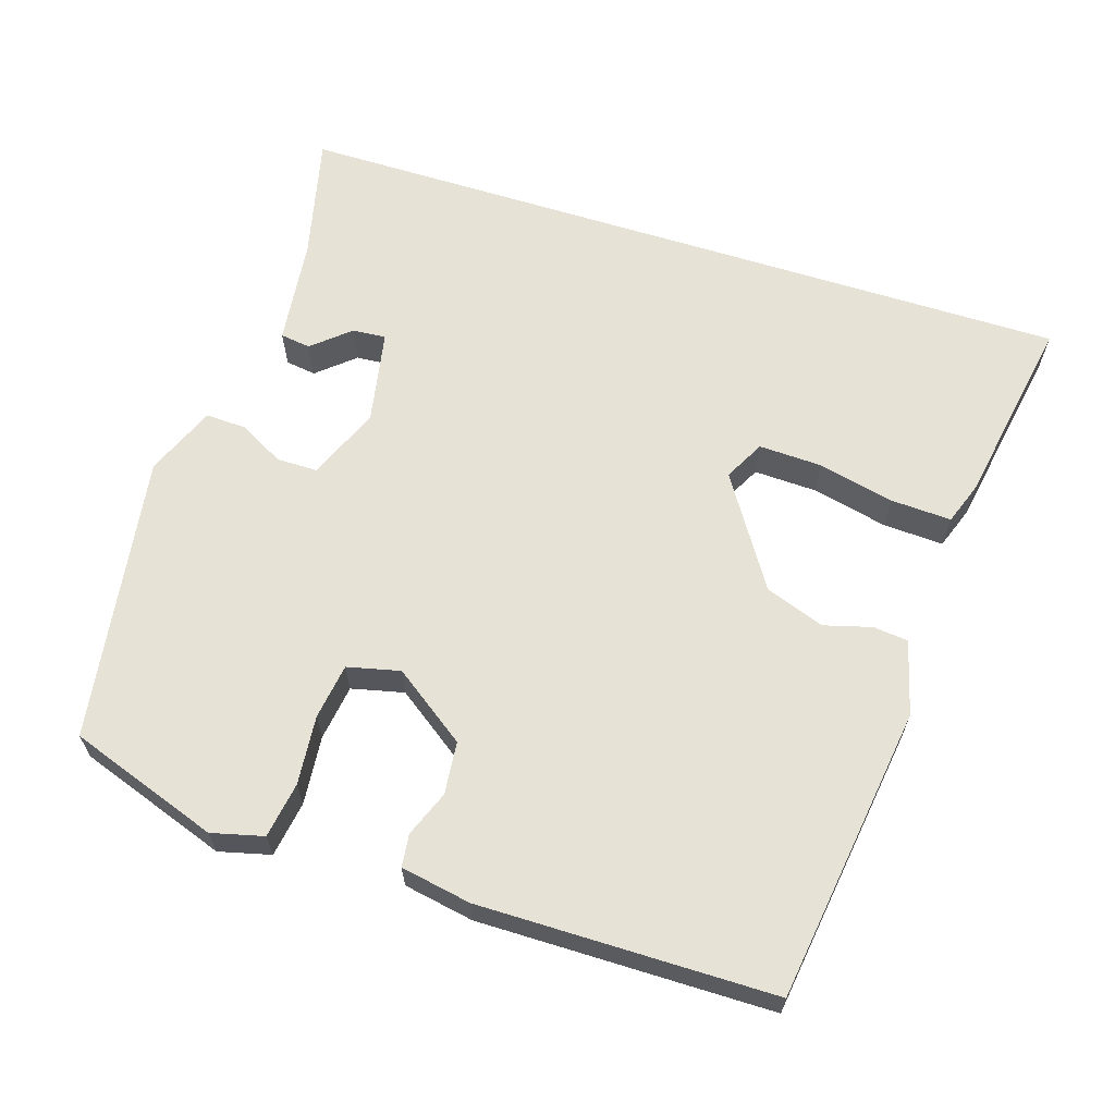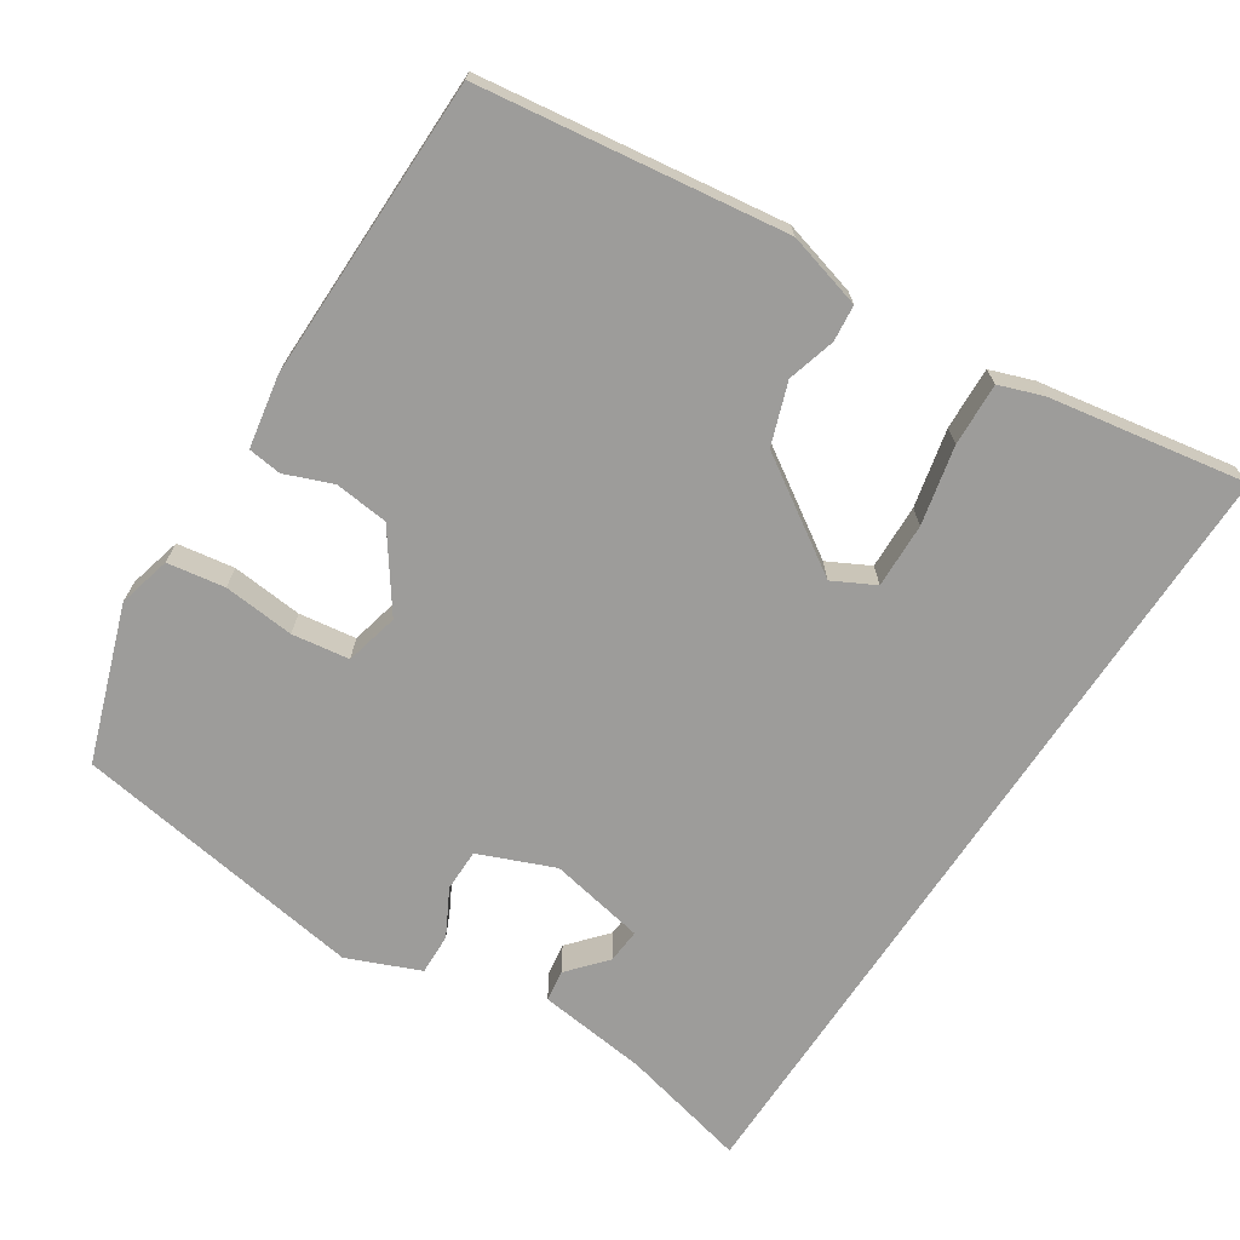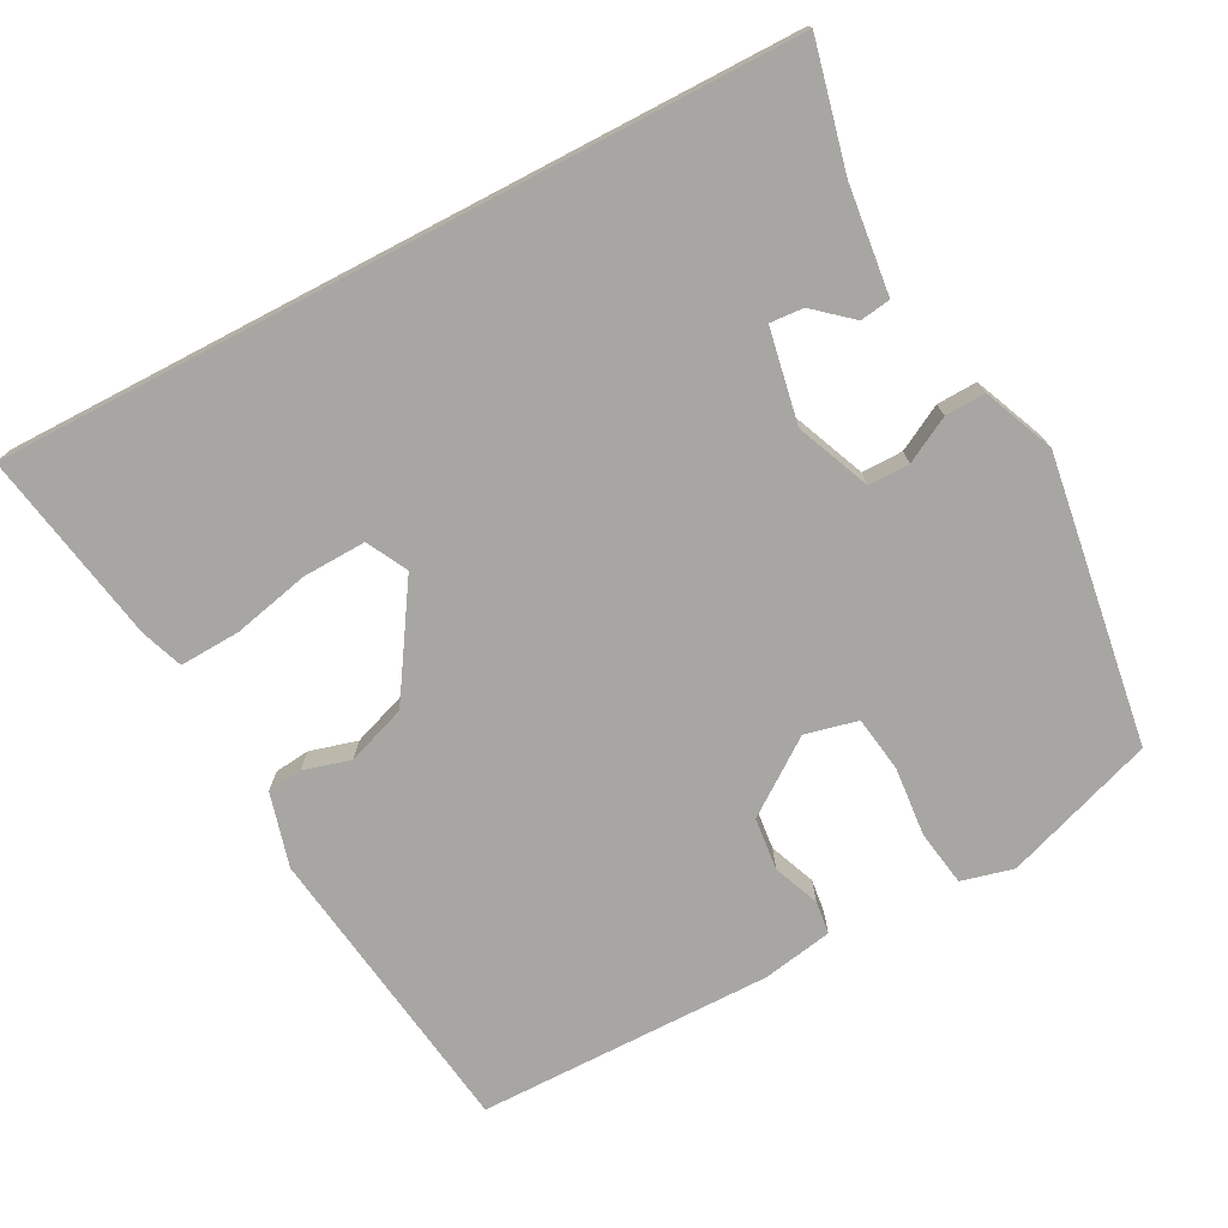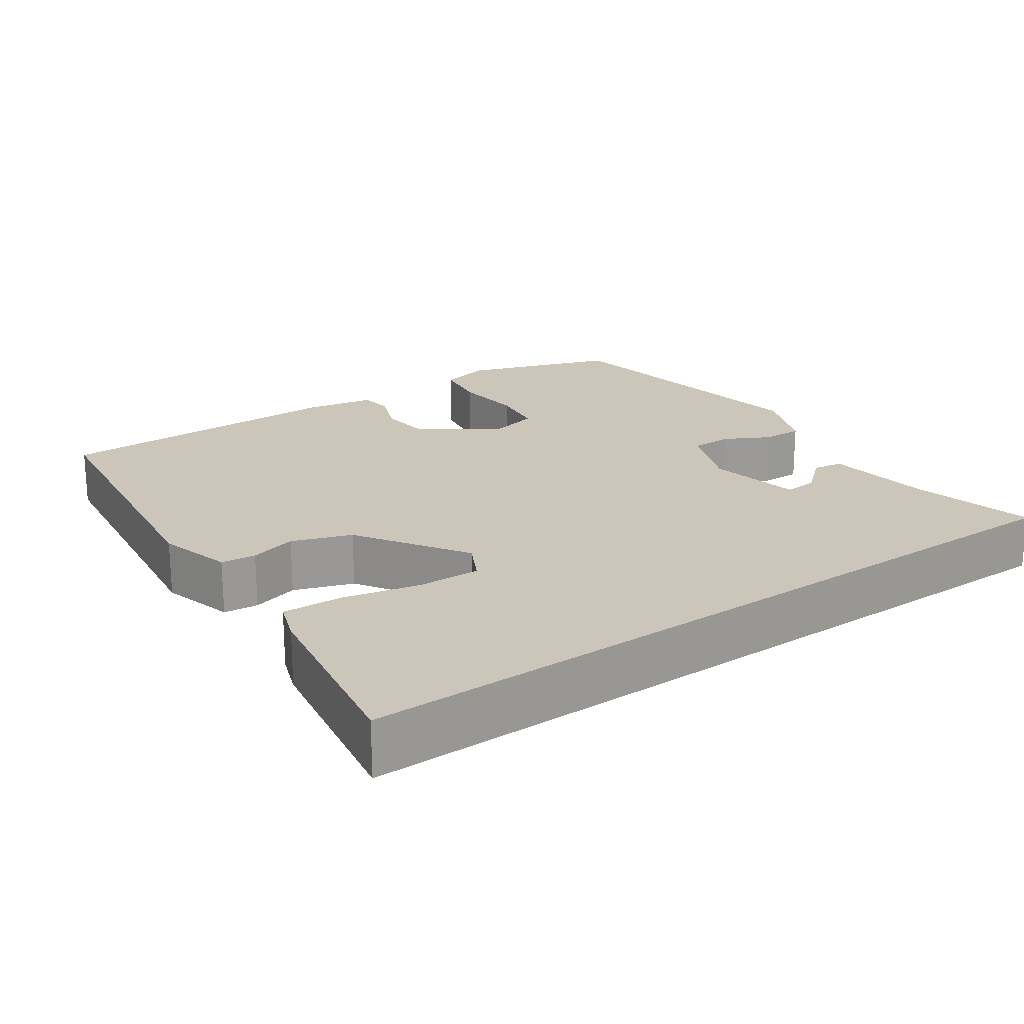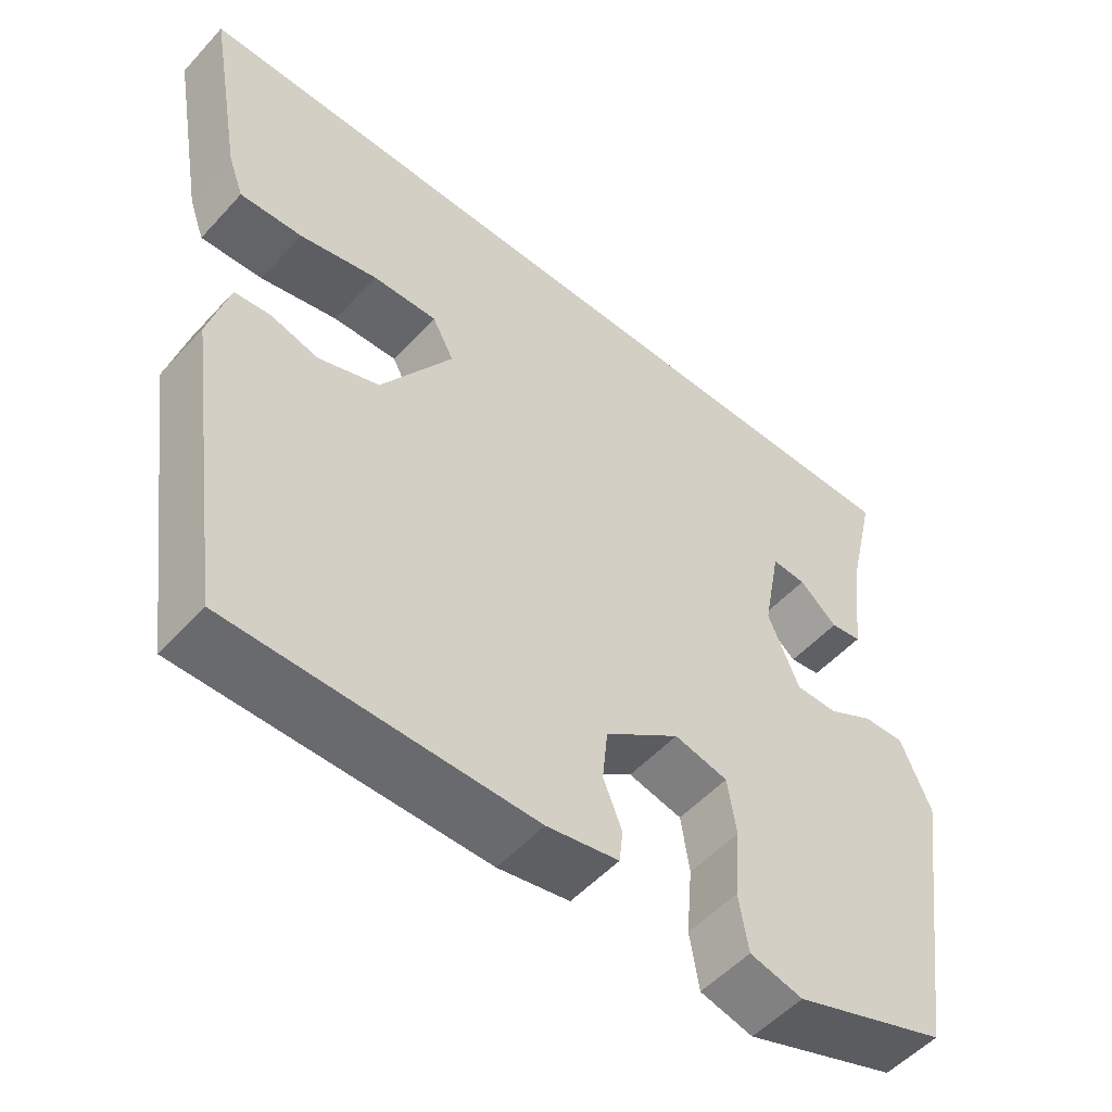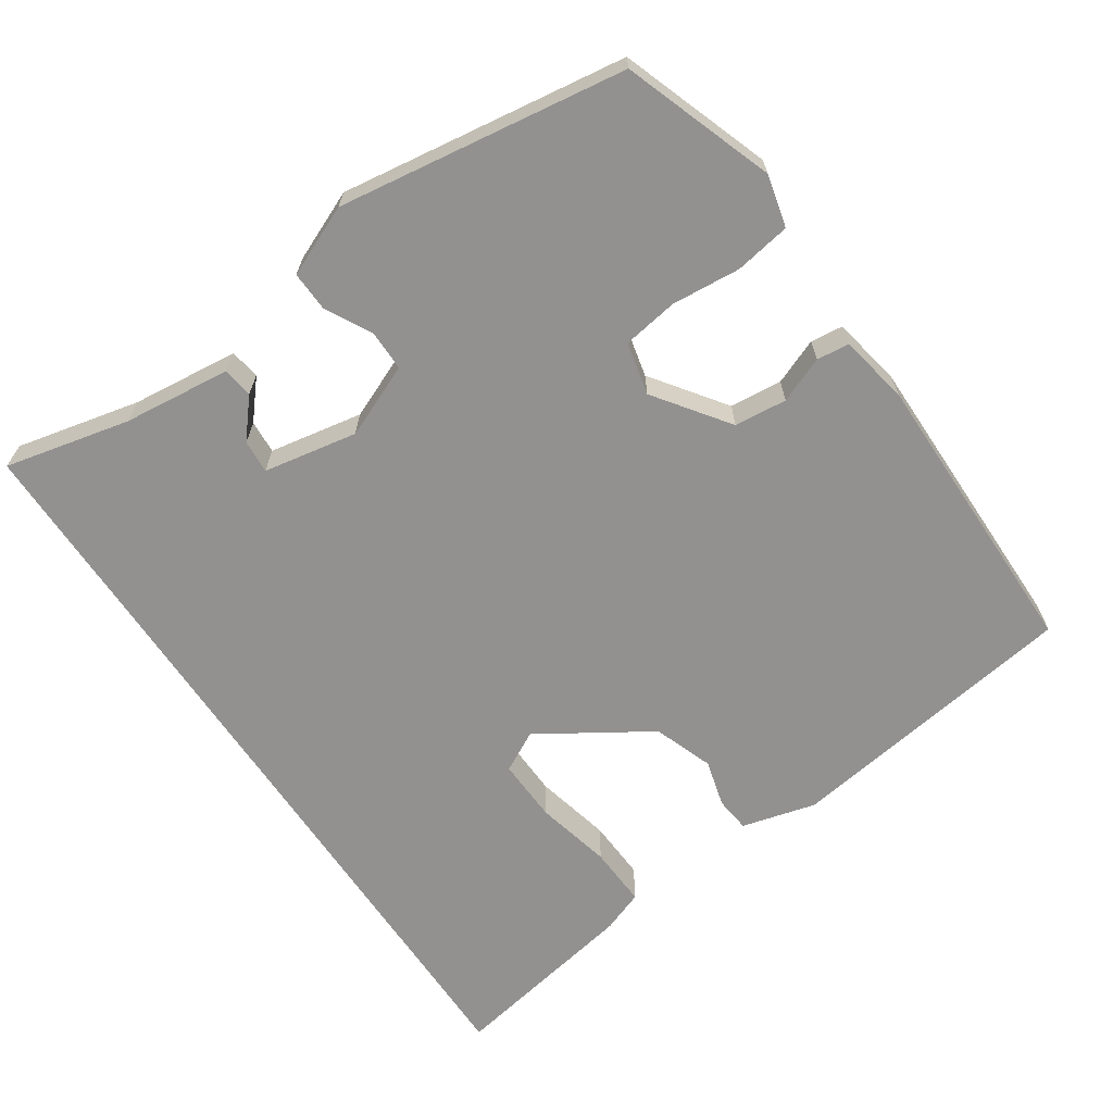
<metadata>
{"format":"obj","ext":"obj","renderer":"f3d","projection":"perspective","resolution":1024,"background":"white","views":[{"elev":63.8,"azim":-162.5,"up":"+Y"},{"elev":-70.1,"azim":-123.4,"up":"+Y"},{"elev":-74.2,"azim":27.6,"up":"+Y"},{"elev":21.0,"azim":-35.4,"up":"+Y"},{"elev":-52.9,"azim":-41.1,"up":"+Z"},{"elev":-66.1,"azim":124.0,"up":"+Y"}]}
</metadata>
<code>
v 0.502 0.07 0.5
v 0.464 0.07 0.336
v 0.448 0.07 0.195
v 0.408 0.07 0.189
v 0.359 0.07 0.231
v 0.315 0.07 0.234
v 0.292 0.07 0.111
v 0.332 0.07 0.015
v 0.386 0.07 0.015
v 0.445 0.07 0.047
v 0.498 0.07 0.049
v 0.537 0.07 -0.043
v 0.481 0.07 -0.421
v 0.284 0.07 -0.49
v 0.216 0.07 -0.473
v 0.204 0.07 -0.4
v 0.212 0.07 -0.309
v 0.201 0.07 -0.236
v 0.132 0.07 -0.22
v 0.036 0.07 -0.289
v 0.029 0.07 -0.358
v 0.053 0.07 -0.418
v 0.048 0.07 -0.461
v -0.044 0.07 -0.478
v -0.431 0.07 -0.476
v -0.486 0.07 -0.087
v -0.46 0.07 0.01
v -0.414 0.07 0.015
v -0.352 0.07 -0.002
v -0.274 0.07 0.026
v -0.182 0.07 0.17
v -0.21 0.07 0.223
v -0.293 0.07 0.22
v -0.393 0.07 0.197
v -0.473 0.07 0.193
v -0.493 0.07 0.248
v -0.538 0.07 0.5
v 0.502 0 0.5
v 0.464 0 0.336
v 0.448 0 0.195
v 0.408 0 0.189
v 0.359 0 0.231
v 0.315 0 0.234
v 0.292 0 0.111
v 0.332 0 0.015
v 0.386 0 0.015
v 0.445 0 0.047
v 0.498 0 0.049
v 0.537 0 -0.043
v 0.481 0 -0.421
v 0.284 0 -0.49
v 0.216 0 -0.473
v 0.204 0 -0.4
v 0.212 0 -0.309
v 0.201 0 -0.236
v 0.132 0 -0.22
v 0.036 0 -0.289
v 0.029 0 -0.358
v 0.053 0 -0.418
v 0.048 0 -0.461
v -0.044 0 -0.478
v -0.431 0 -0.476
v -0.486 0 -0.087
v -0.46 0 0.01
v -0.414 0 0.015
v -0.352 0 -0.002
v -0.274 0 0.026
v -0.182 0 0.17
v -0.21 0 0.223
v -0.293 0 0.22
v -0.393 0 0.197
v -0.473 0 0.193
v -0.493 0 0.248
v -0.538 0 0.5
f 36 37 1
f 35 36 1
f 34 35 1
f 33 34 1
f 32 33 1 2
f 31 32 2
f 30 31 2
f 27 28 29
f 26 27 29
f 25 26 29
f 24 25 29
f 23 24 29
f 22 23 29
f 21 22 29
f 20 21 29 30
f 19 20 30
f 18 19 30
f 15 16 17
f 14 15 17
f 13 14 17
f 12 13 17
f 11 12 17
f 10 11 17
f 9 10 17
f 8 9 17 18
f 7 8 18 30
f 2 3 4 5
f 2 5 6
f 30 2 6
f 6 7 30
f 38 74 73
f 38 73 72
f 38 72 71
f 38 71 70
f 39 38 70 69
f 39 69 68
f 39 68 67
f 66 65 64
f 66 64 63
f 66 63 62
f 66 62 61
f 66 61 60
f 66 60 59
f 66 59 58
f 67 66 58 57
f 67 57 56
f 67 56 55
f 54 53 52
f 54 52 51
f 54 51 50
f 54 50 49
f 54 49 48
f 54 48 47
f 54 47 46
f 55 54 46 45
f 67 55 45 44
f 42 41 40 39
f 43 42 39
f 43 39 67
f 67 44 43
f 1 38 39 2
f 2 39 40 3
f 3 40 41 4
f 4 41 42 5
f 5 42 43 6
f 6 43 44 7
f 7 44 45 8
f 8 45 46 9
f 9 46 47 10
f 10 47 48 11
f 11 48 49 12
f 12 49 50 13
f 13 50 51 14
f 14 51 52 15
f 15 52 53 16
f 16 53 54 17
f 17 54 55 18
f 18 55 56 19
f 19 56 57 20
f 20 57 58 21
f 21 58 59 22
f 22 59 60 23
f 23 60 61 24
f 24 61 62 25
f 25 62 63 26
f 26 63 64 27
f 27 64 65 28
f 28 65 66 29
f 29 66 67 30
f 30 67 68 31
f 31 68 69 32
f 32 69 70 33
f 33 70 71 34
f 34 71 72 35
f 35 72 73 36
f 36 73 74 37
f 37 74 38 1

</code>
